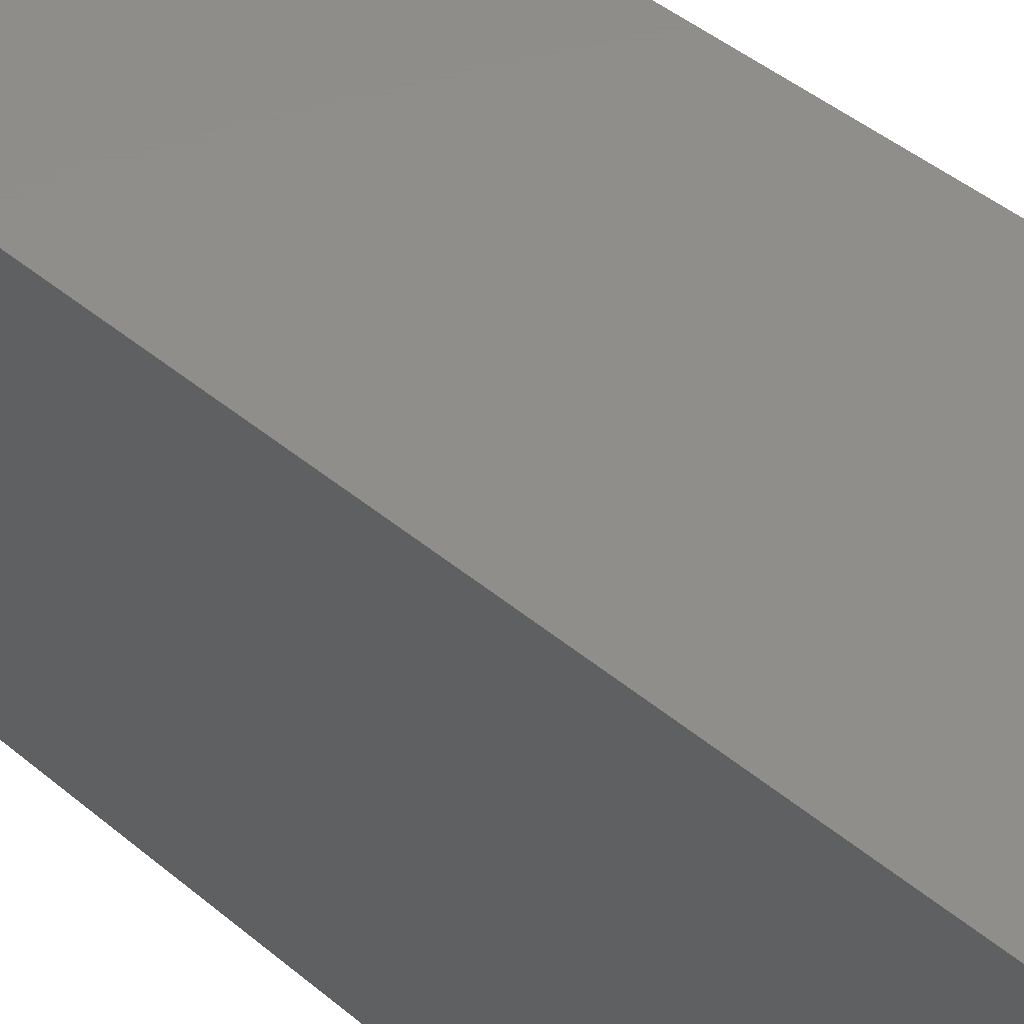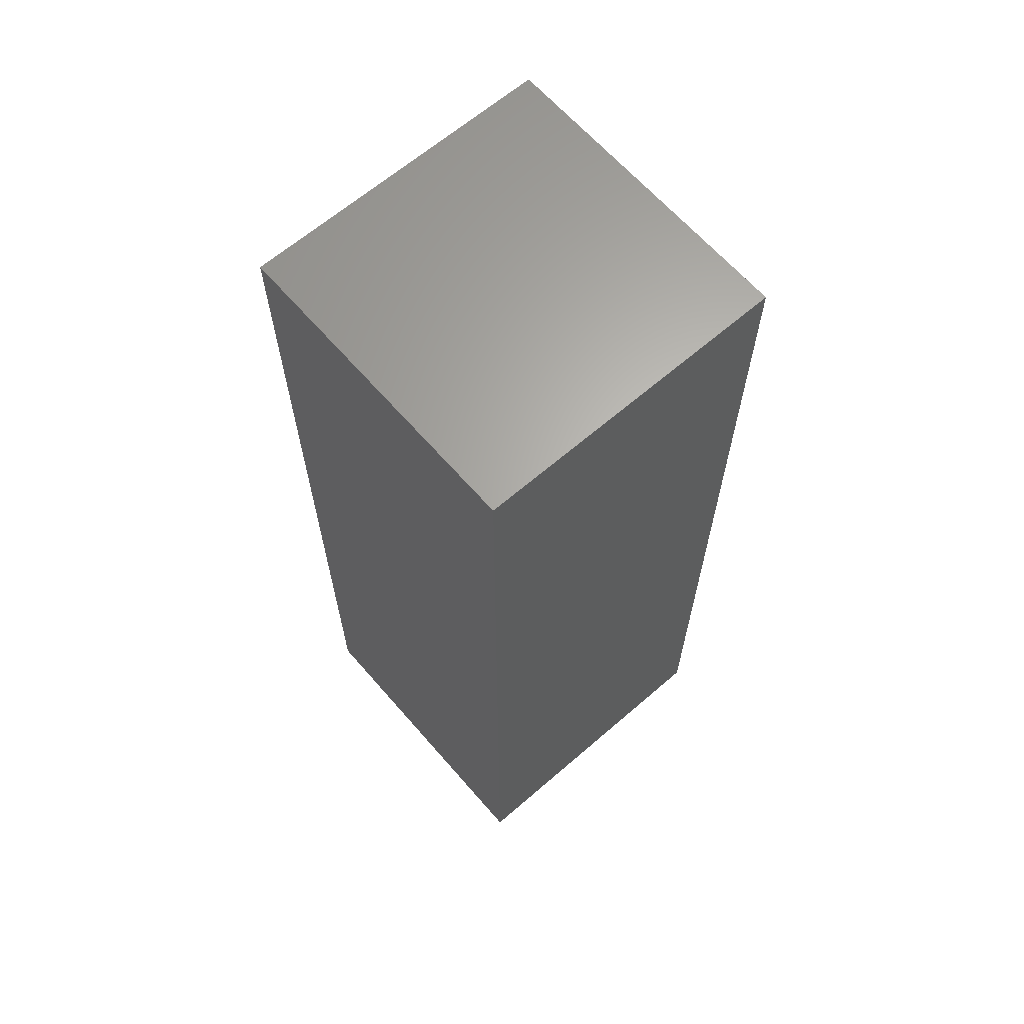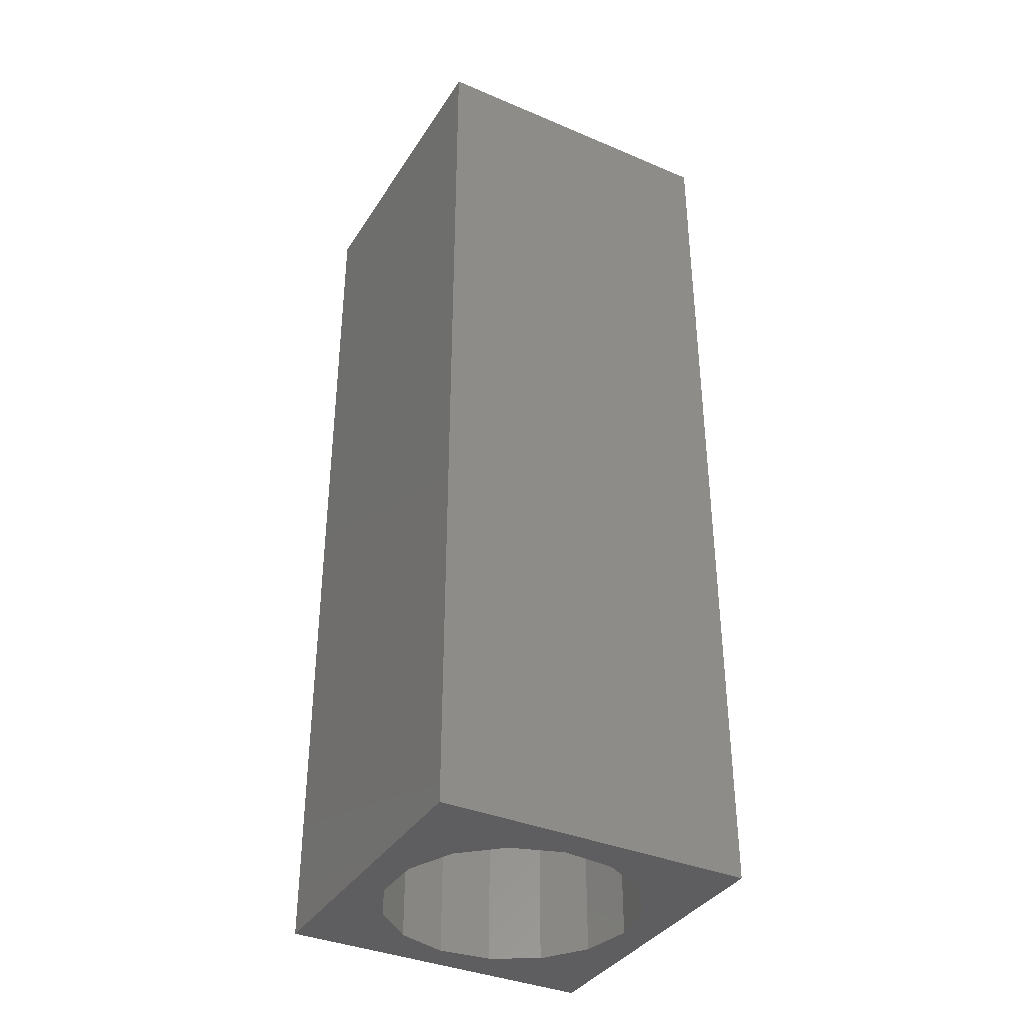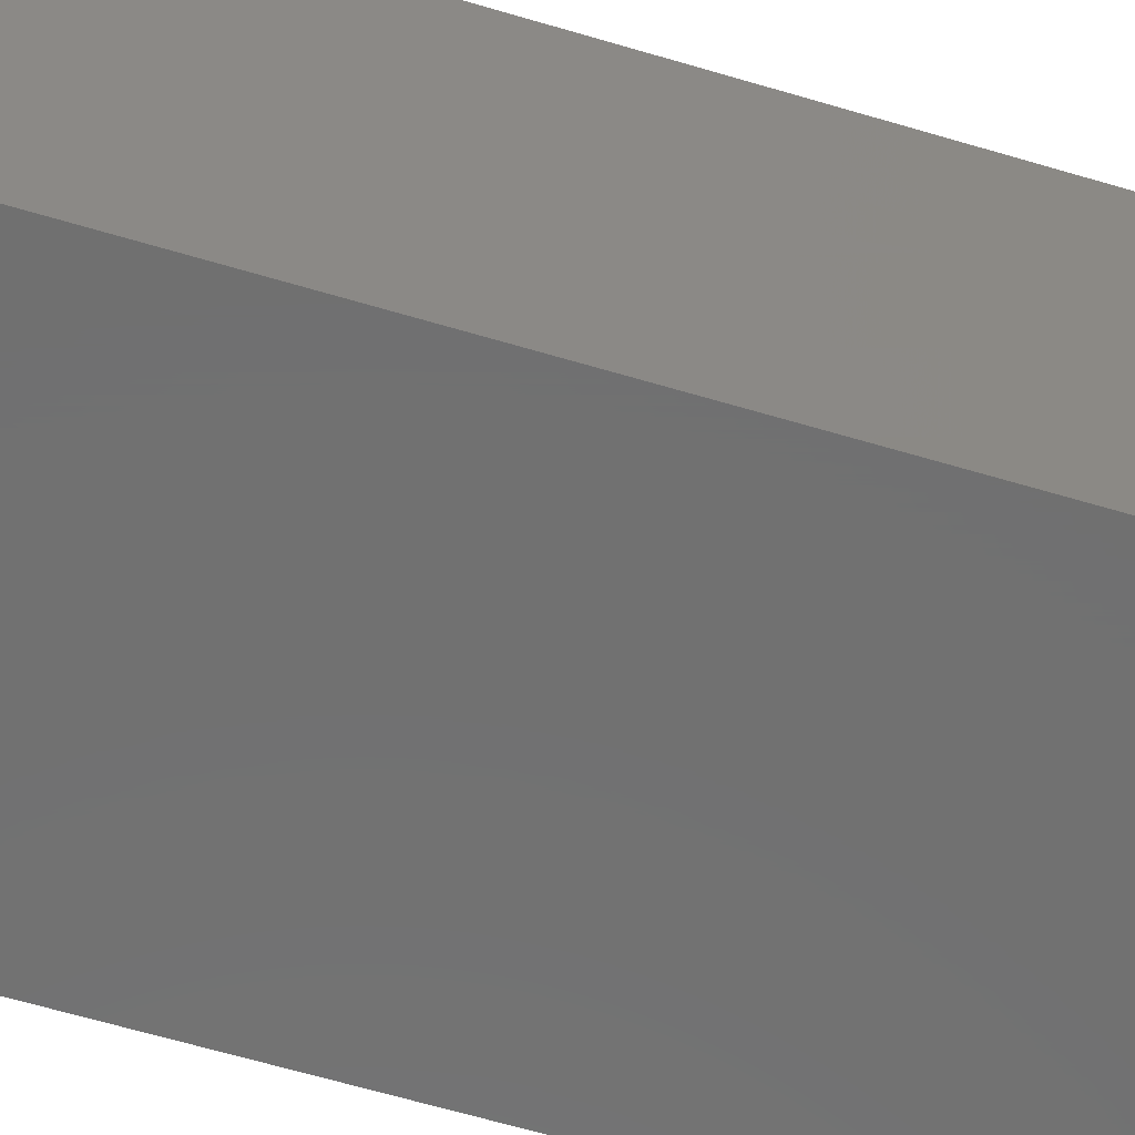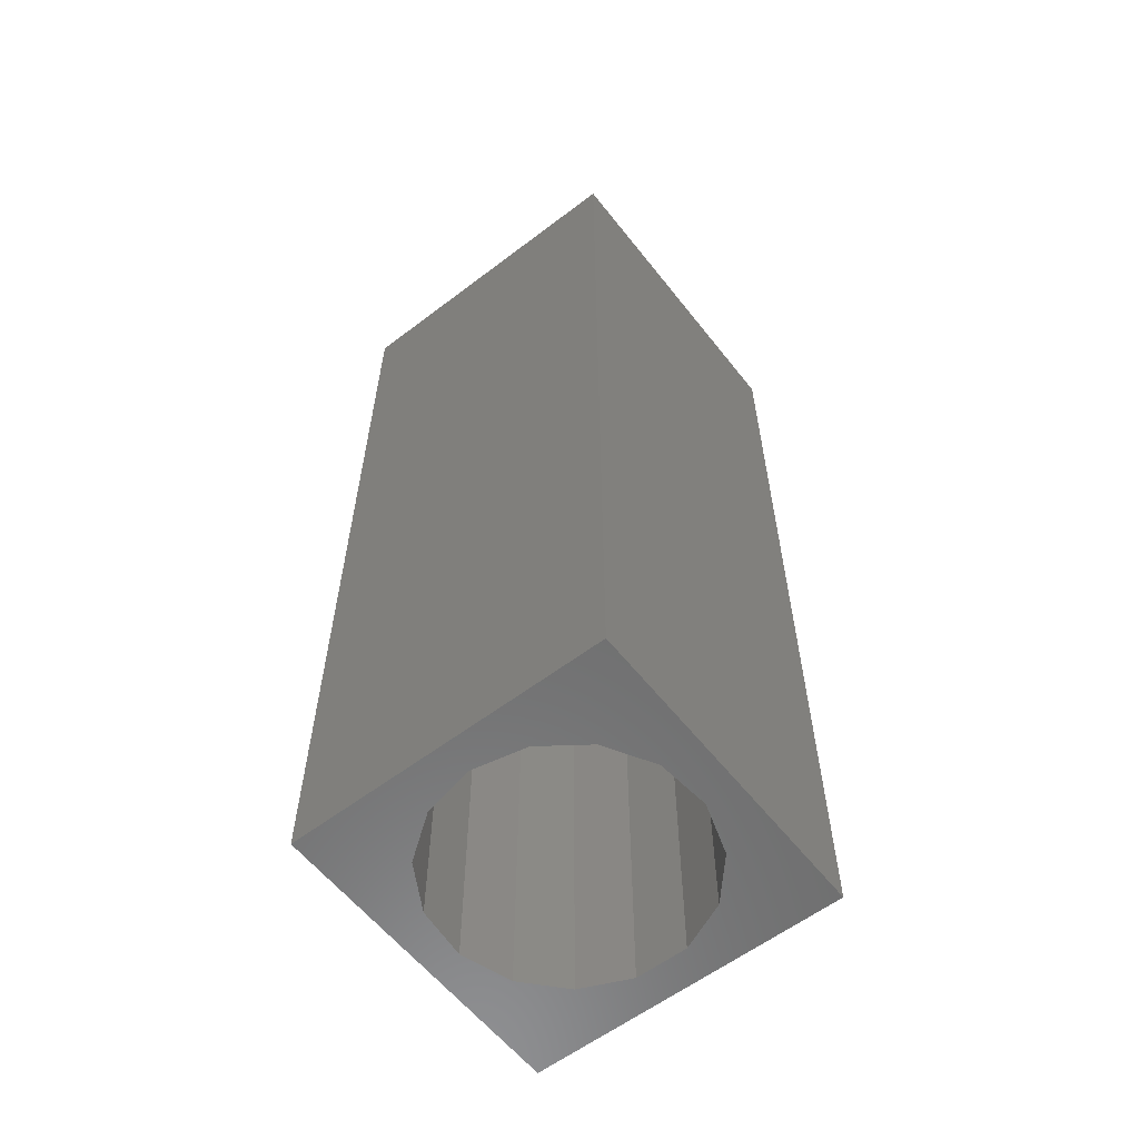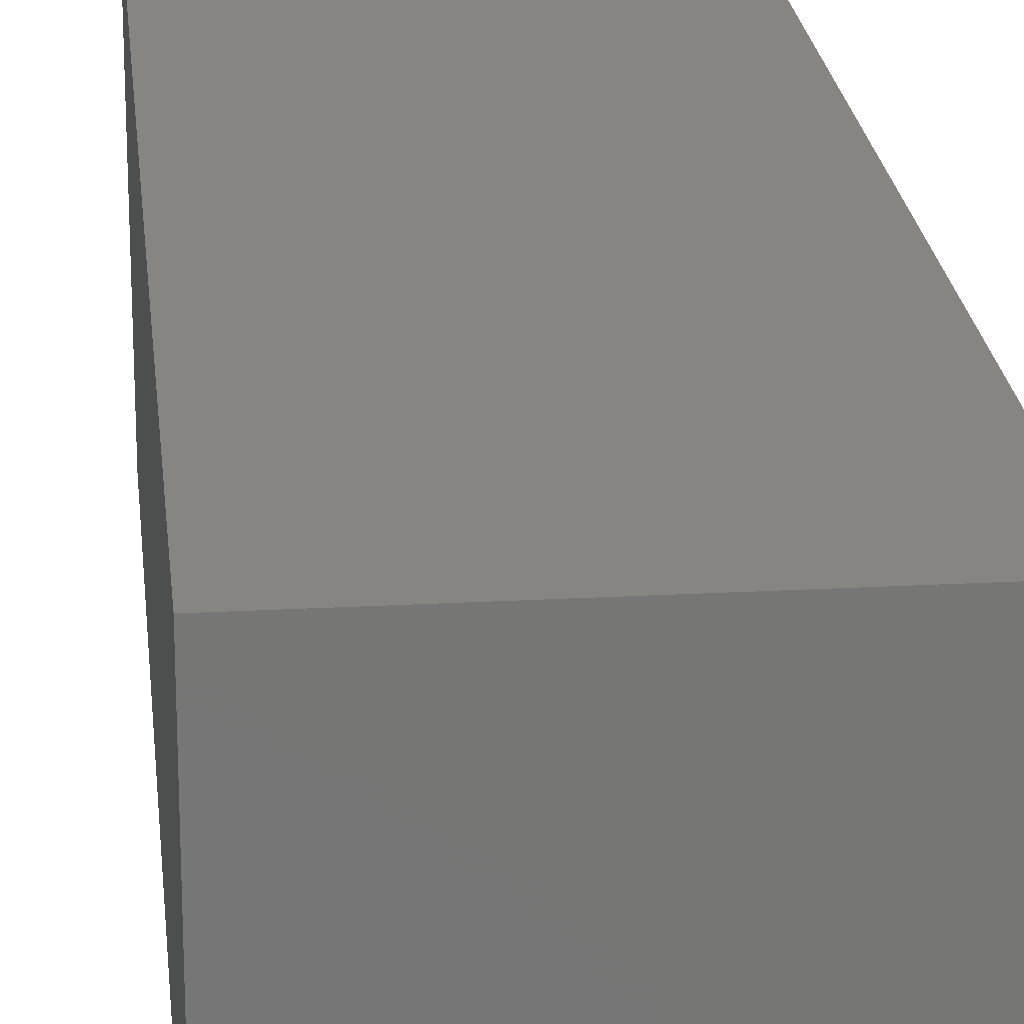
<metadata>
{"format":"stl","ext":"stl","renderer":"f3d","projection":"perspective","resolution":1024,"background":"white","views":[{"elev":42.6,"azim":135.3,"up":"+Y"},{"elev":64.7,"azim":139.0,"up":"+Z"},{"elev":-36.8,"azim":-28.7,"up":"+Z"},{"elev":-62.5,"azim":73.1,"up":"+Y"},{"elev":-59.3,"azim":128.0,"up":"+Z"},{"elev":21.7,"azim":-5.6,"up":"+Y"}]}
</metadata>
<code>
# stl→obj: 38 verts, 72 faces
v 5 0 15
v 5 5 0
v 5 5 15
v 5 0 0
v 0 5 15
v 0 0 15
v 4.5 2.5 0
v 4.327 1.687 0
v 3.838 1.014 0
v 3.118 0.5979 0
v 2.291 0.511 0
v 0.5437 2.084 0
v 0 0 0
v 0.5437 2.916 0
v 0.882 1.324 0
v 1.5 0.7679 0
v 4.327 3.313 0
v 3.838 3.986 0
v 3.118 4.402 0
v 2.291 4.489 0
v 0 5 0
v 1.5 4.232 0
v 0.882 3.676 0
v 0.5437 2.084 6
v 0.5437 2.916 6
v 3.838 3.986 6
v 4.327 3.313 6
v 4.5 2.5 6
v 3.118 4.402 6
v 2.291 4.489 6
v 3.118 0.5979 6
v 3.838 1.014 6
v 1.5 4.232 6
v 0.882 3.676 6
v 4.327 1.687 6
v 2.291 0.511 6
v 1.5 0.7679 6
v 0.882 1.324 6
f 1 2 3
f 2 1 4
f 5 1 3
f 1 5 6
f 4 7 2
f 4 8 7
f 4 9 8
f 4 10 9
f 4 11 10
f 12 13 14
f 15 13 12
f 16 13 15
f 11 13 16
f 13 11 4
f 17 2 7
f 18 2 17
f 19 2 18
f 20 2 19
f 20 21 2
f 22 21 20
f 23 21 22
f 14 21 23
f 21 14 13
f 13 5 21
f 5 13 6
f 2 5 3
f 5 2 21
f 13 1 6
f 1 13 4
f 24 14 25
f 14 24 12
f 17 26 18
f 26 17 27
f 7 27 17
f 27 7 28
f 19 26 29
f 26 19 18
f 20 29 30
f 29 20 19
f 9 31 32
f 31 9 10
f 23 33 34
f 33 23 22
f 25 23 34
f 23 25 14
f 9 35 8
f 35 9 32
f 8 28 7
f 28 8 35
f 22 30 33
f 30 22 20
f 10 36 31
f 36 10 11
f 35 27 28
f 32 27 35
f 32 26 27
f 31 26 32
f 31 29 26
f 36 29 31
f 36 30 29
f 37 30 36
f 37 33 30
f 38 33 37
f 38 34 33
f 24 34 38
f 34 24 25
f 16 38 37
f 38 16 15
f 38 12 24
f 12 38 15
f 11 37 36
f 37 11 16

</code>
